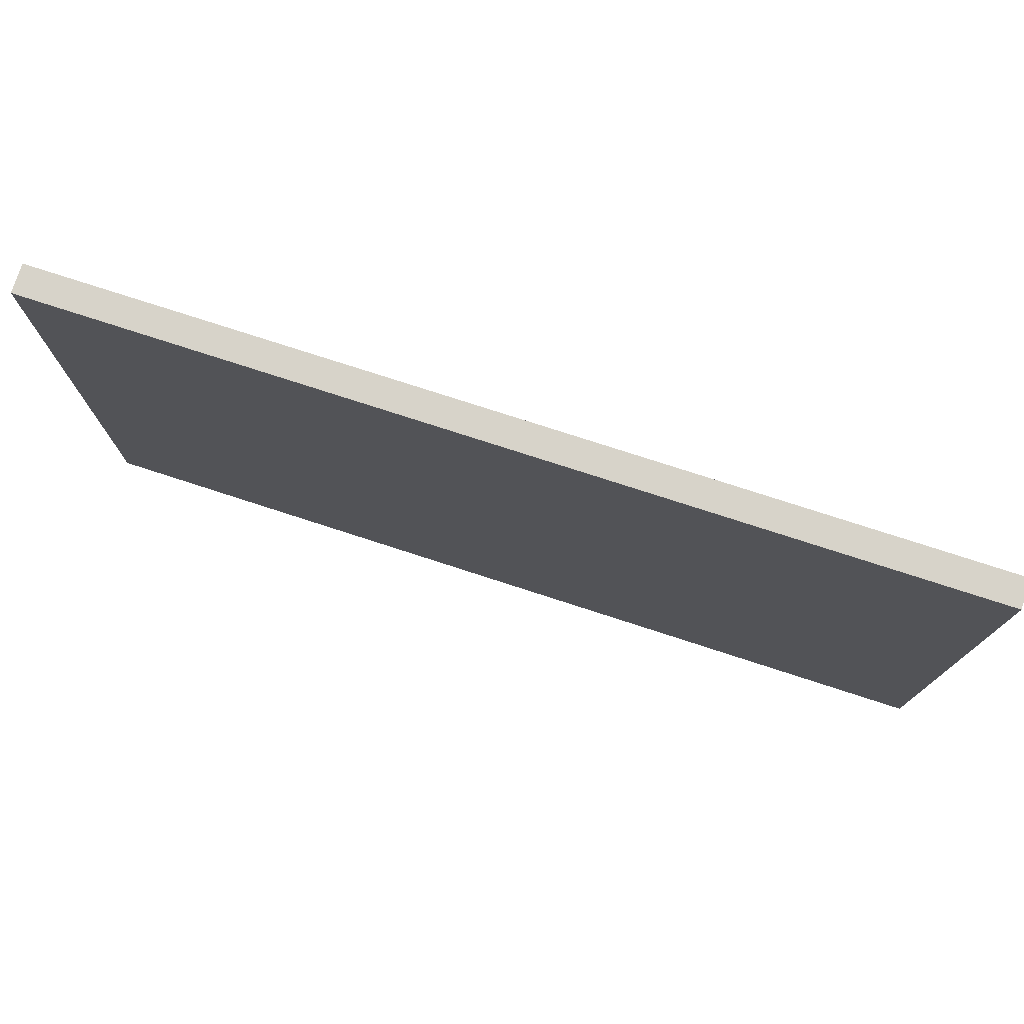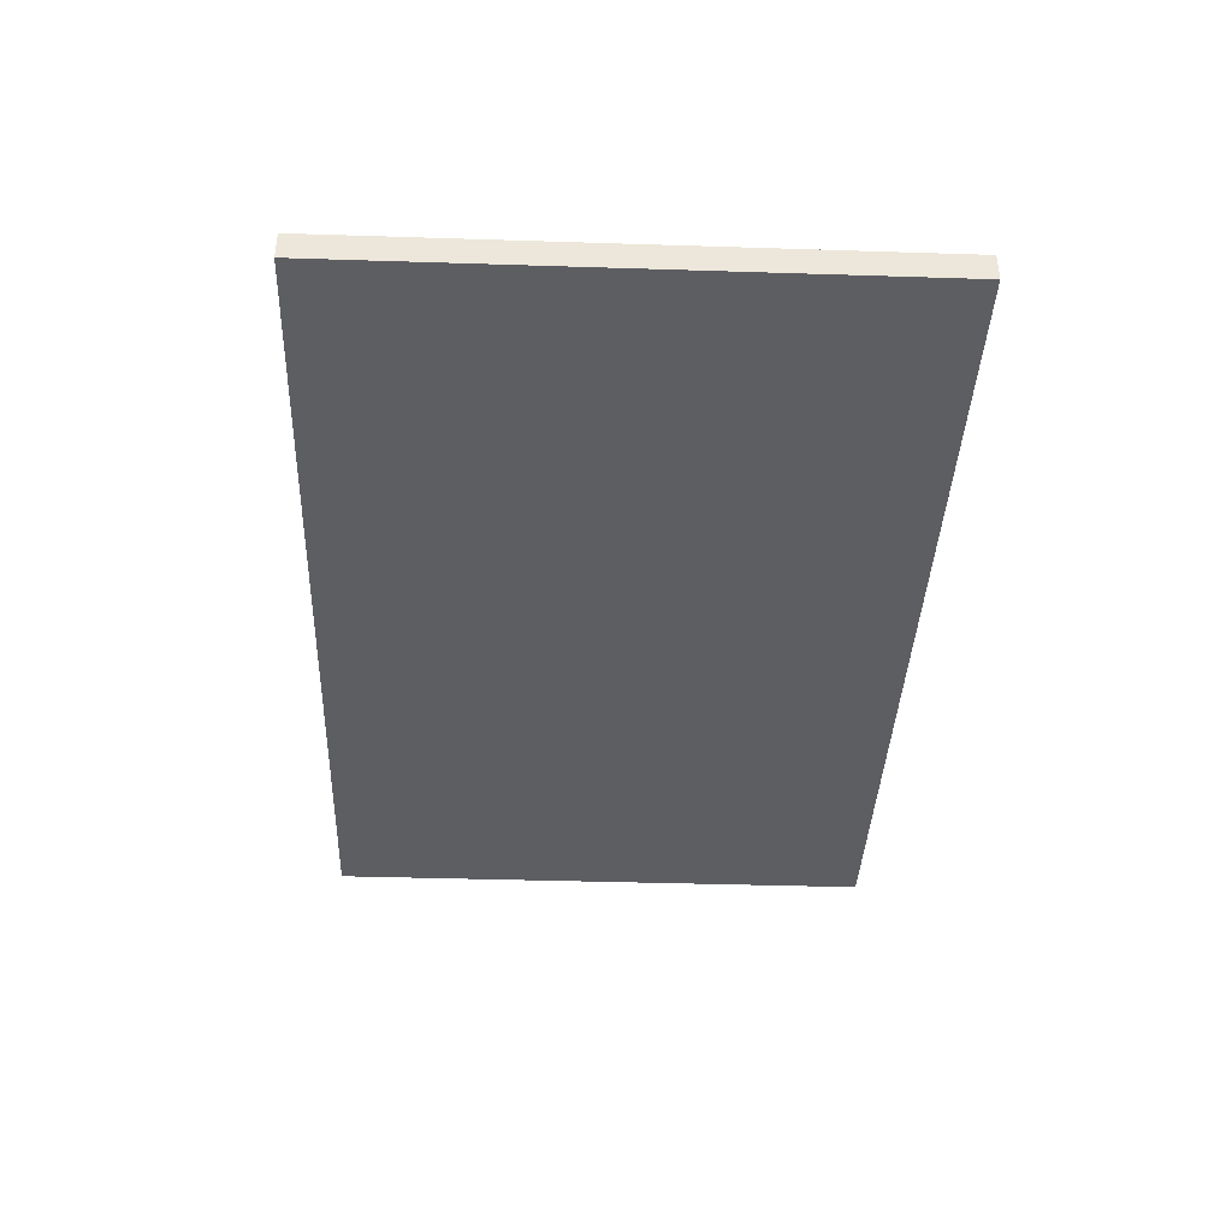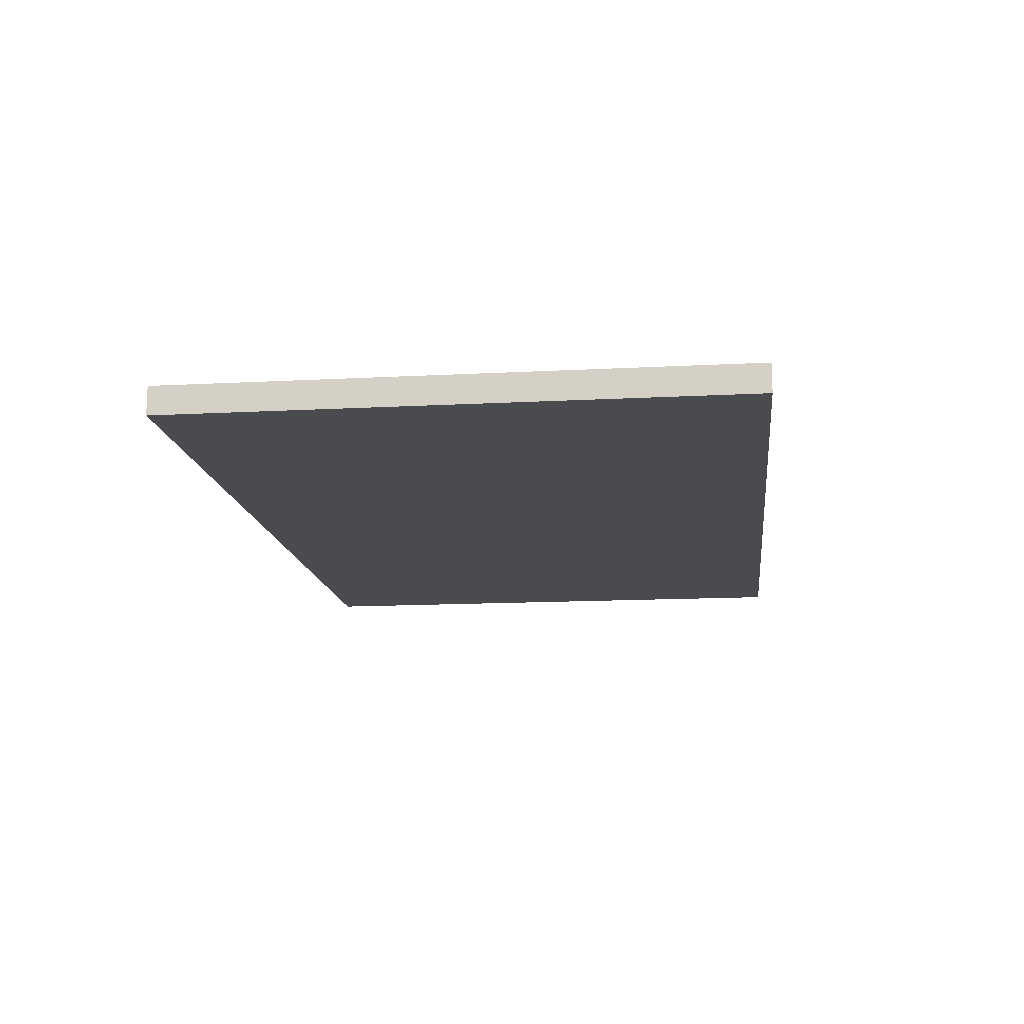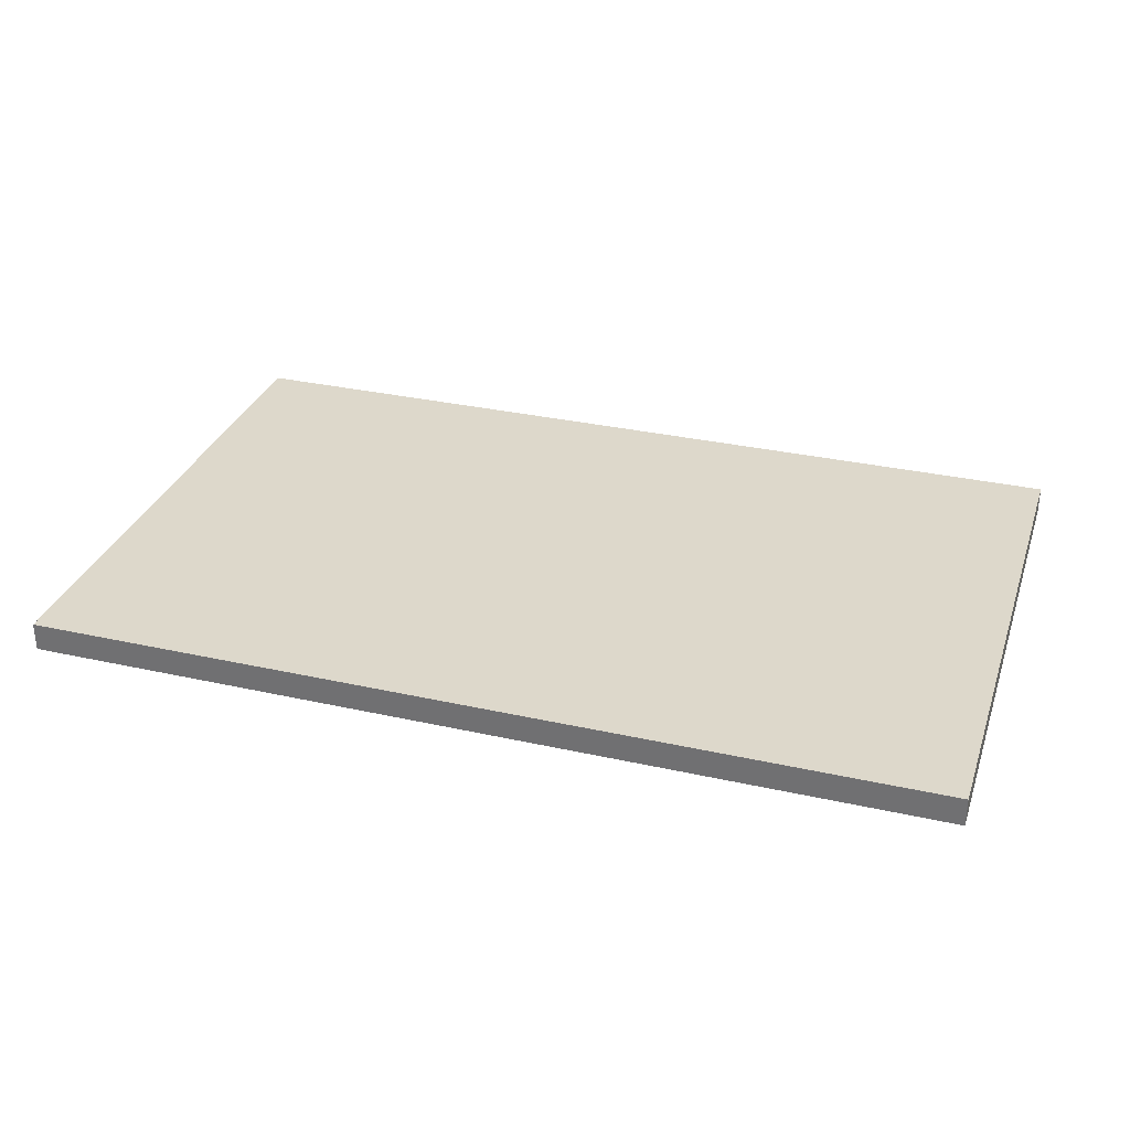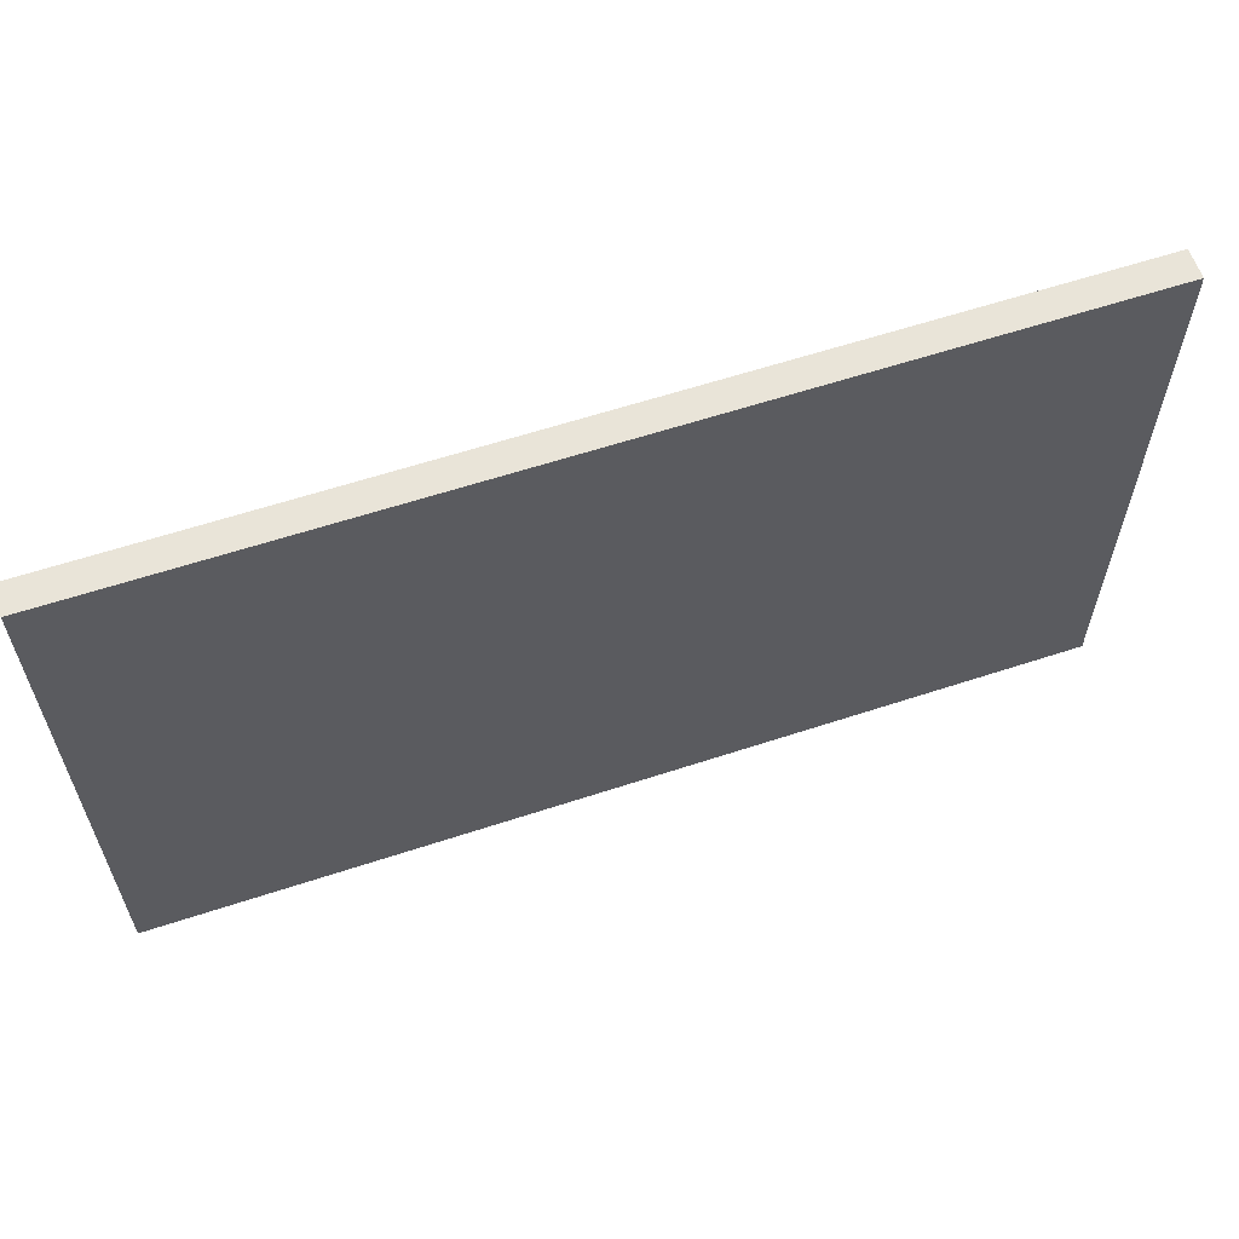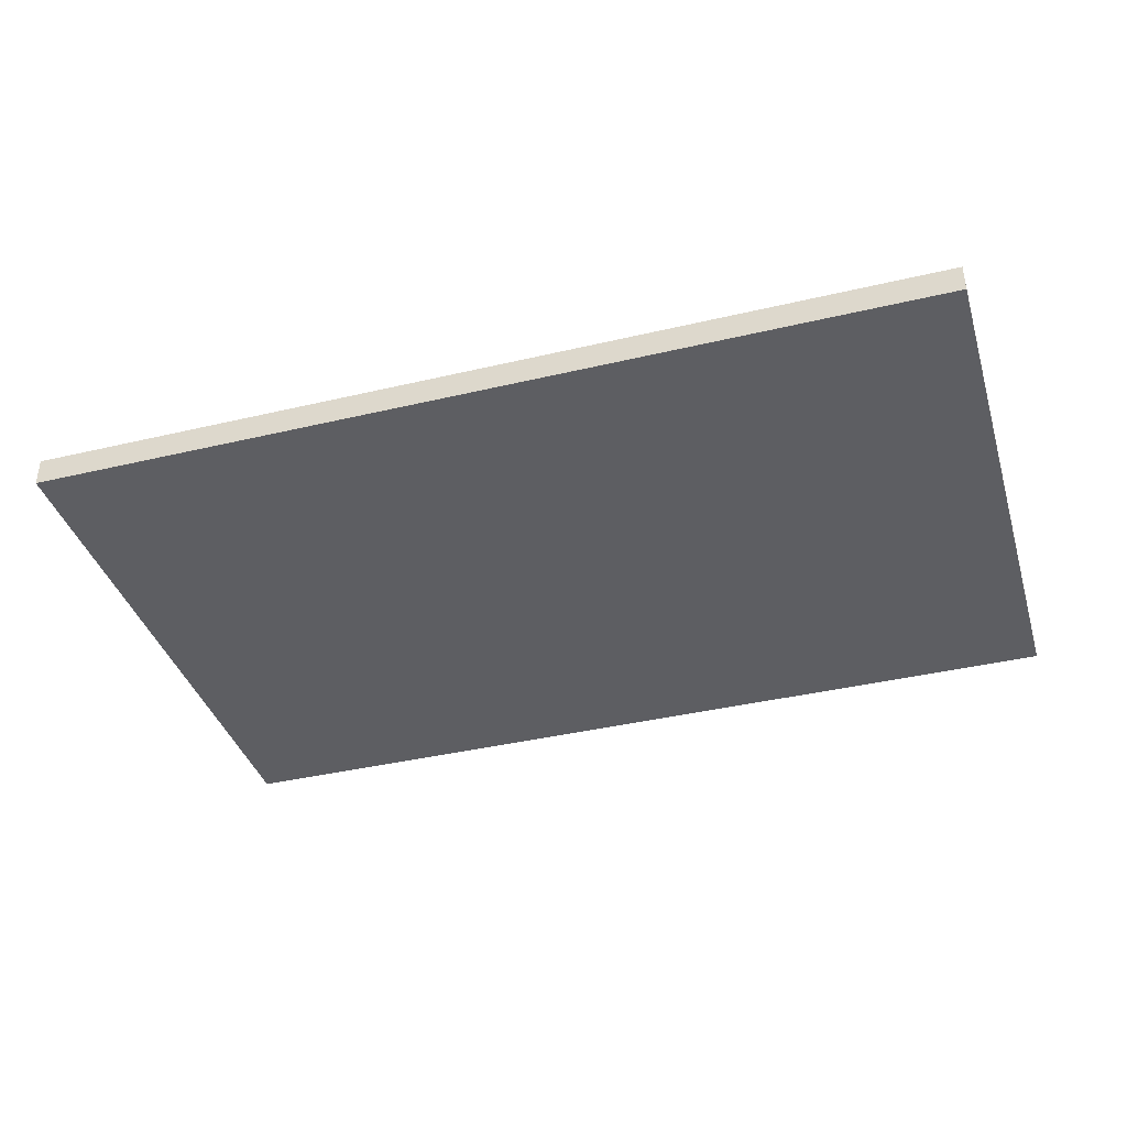
<metadata>
{"format":"obj","ext":"obj","renderer":"f3d","projection":"perspective","resolution":1024,"background":"white","views":[{"elev":76.3,"azim":-162.0,"up":"+Y"},{"elev":-38.7,"azim":-92.3,"up":"+Z"},{"elev":-14.2,"azim":96.7,"up":"+Z"},{"elev":31.5,"azim":17.6,"up":"+Z"},{"elev":60.7,"azim":-18.6,"up":"+Y"},{"elev":-38.7,"azim":16.6,"up":"+Z"}]}
</metadata>
<code>
o _8MDF23_1/_8MDF23/mesh11/mesh11-geometry#mesh11-geometry
v -0.4261 -0.2695 0.4143
v 0.4238 -0.2695 0.3876
v -0.4261 -0.2695 0.3876
v 0.4238 -0.2695 0.4143
v -0.4261 -0.8033 0.3876
v 0.4238 -0.8033 0.4143
v 0.4238 -0.8033 0.3876
v -0.4261 -0.8033 0.4143
f 1 2 3
f 2 1 4
f 3 2 1
f 4 1 2
f 3 5 2
f 5 1 3
f 3 1 5
f 1 6 4
f 4 6 1
f 6 2 4
f 4 2 6
f 7 2 5
f 1 5 8
f 8 5 1
f 6 1 8
f 8 1 6
f 2 6 7
f 7 6 2
f 6 5 7
f 7 5 6
f 5 6 8
f 8 6 5
f 2 5 3
f 5 2 7

</code>
